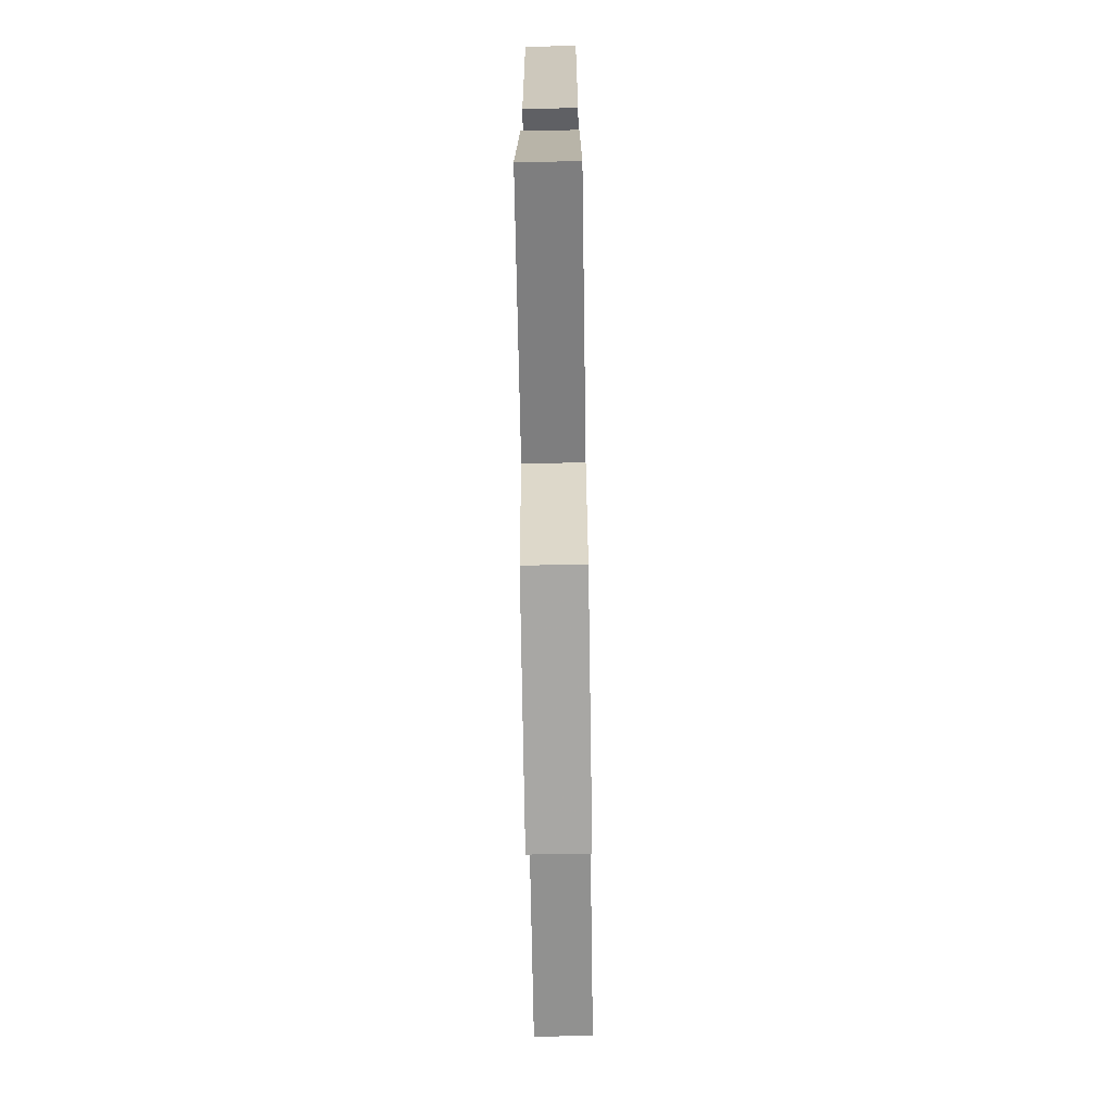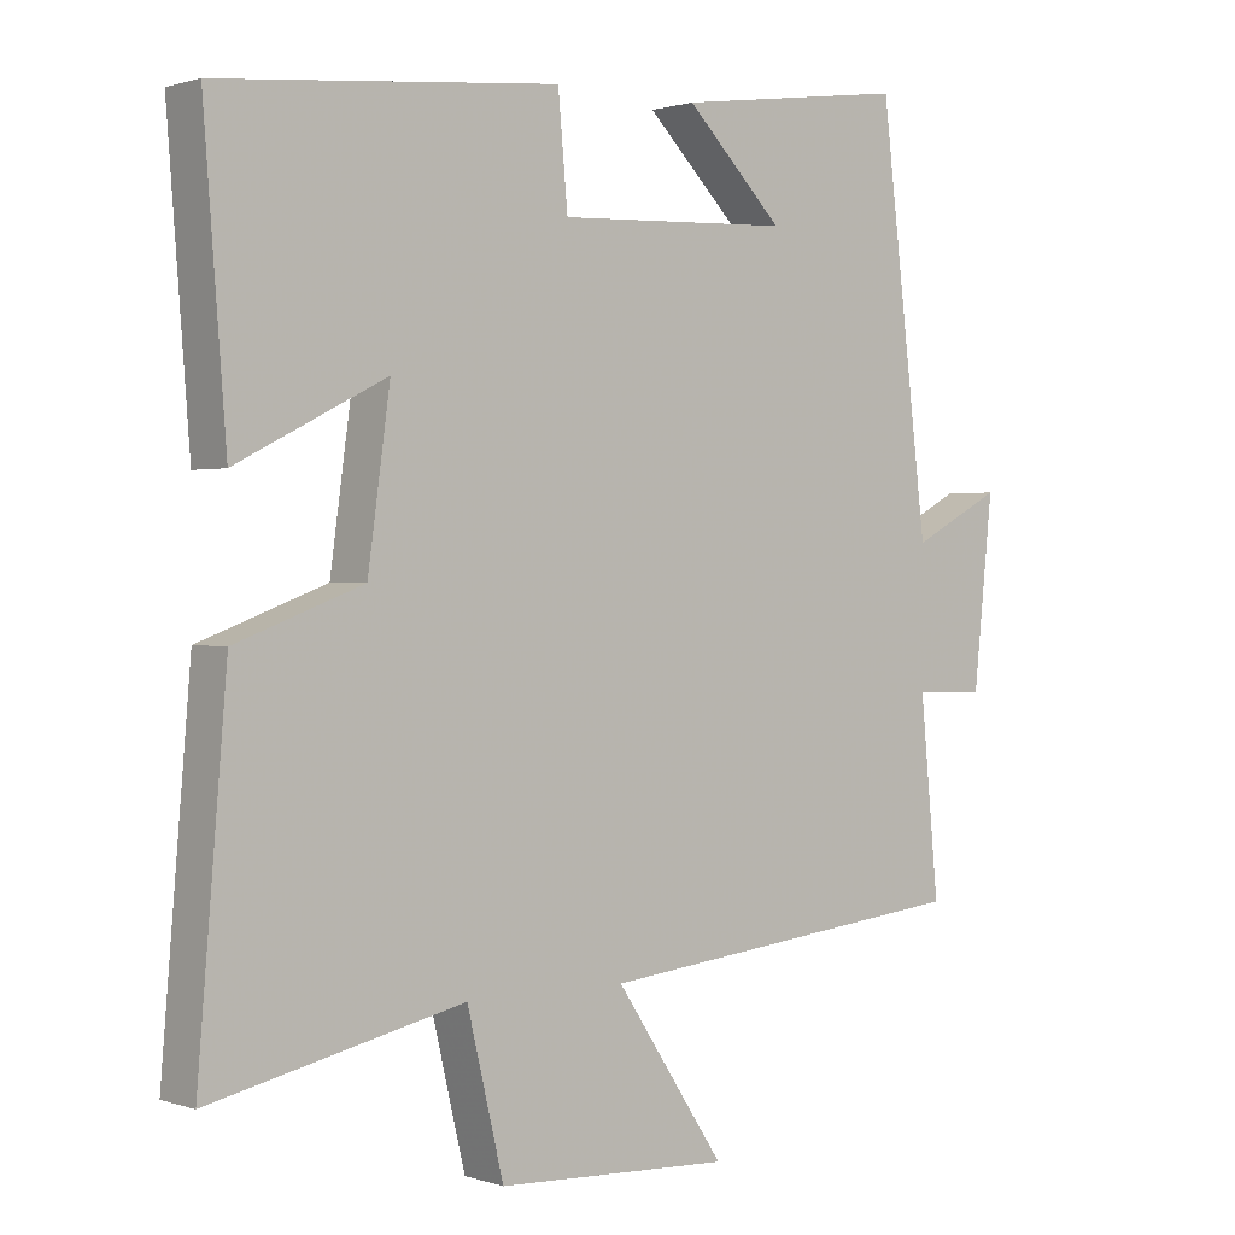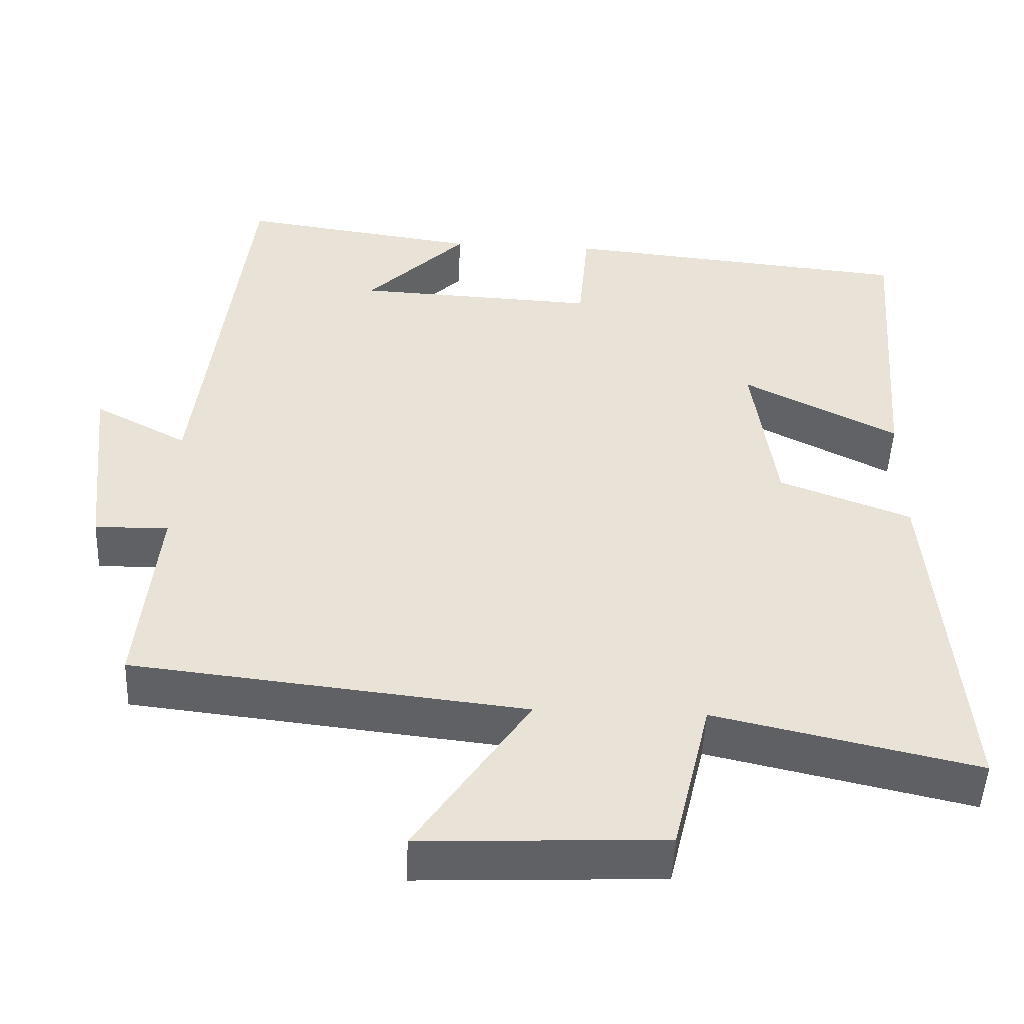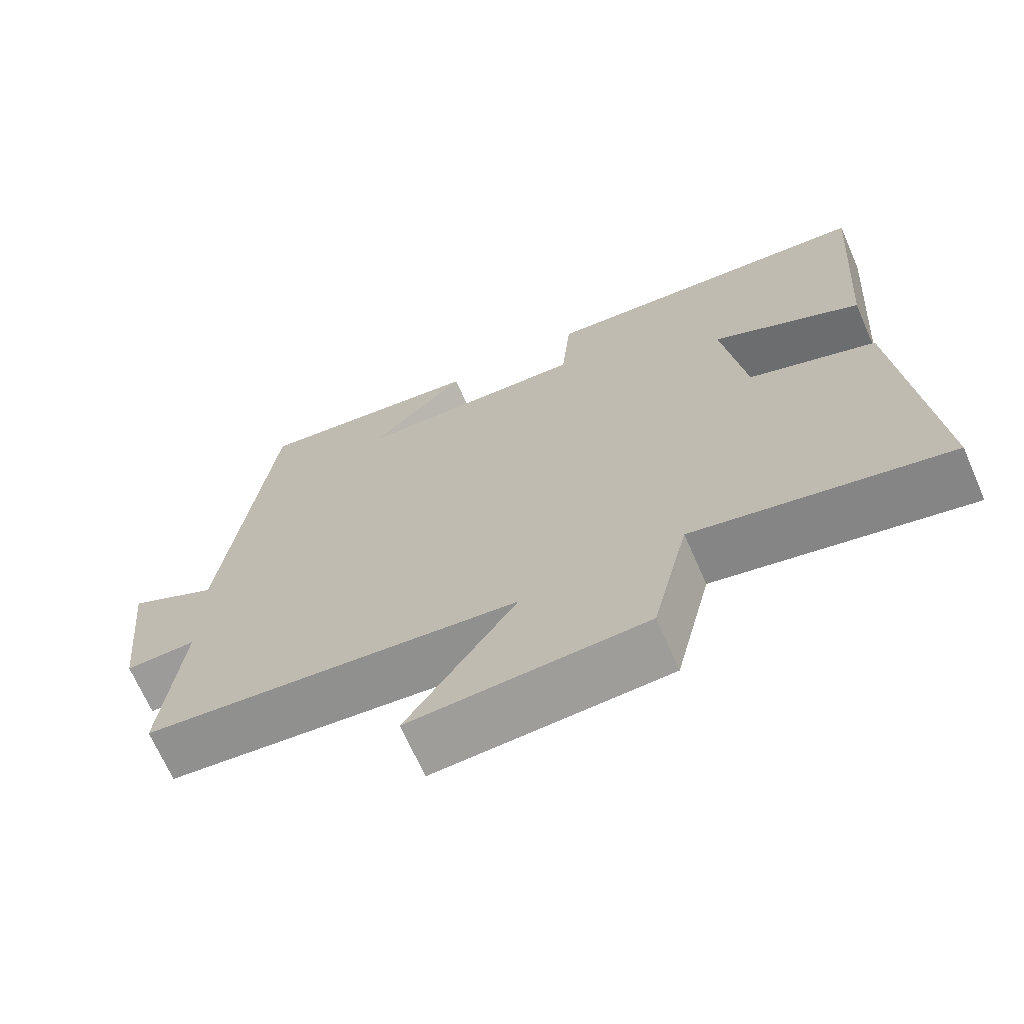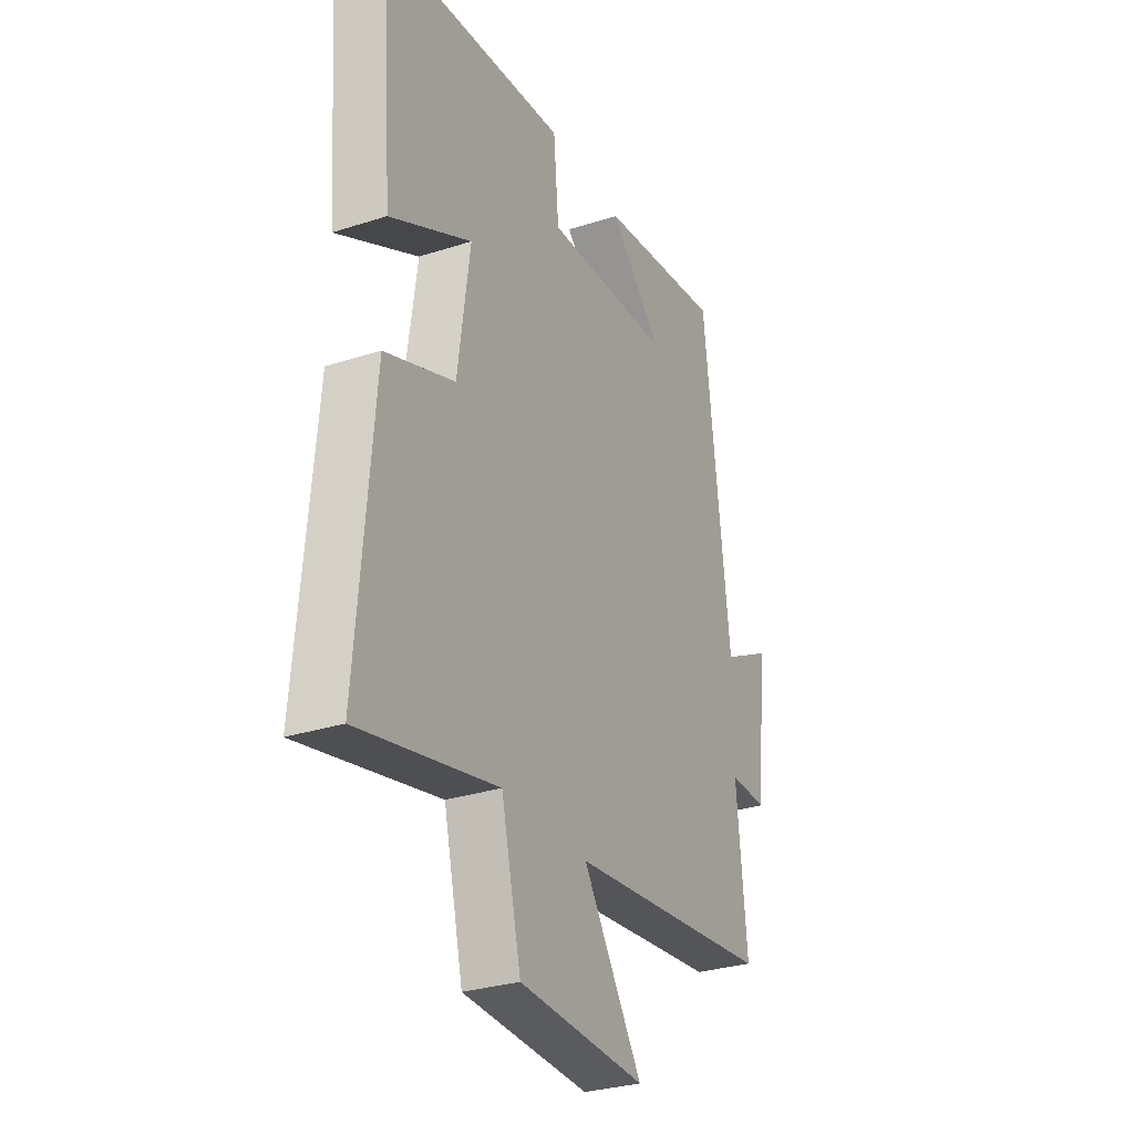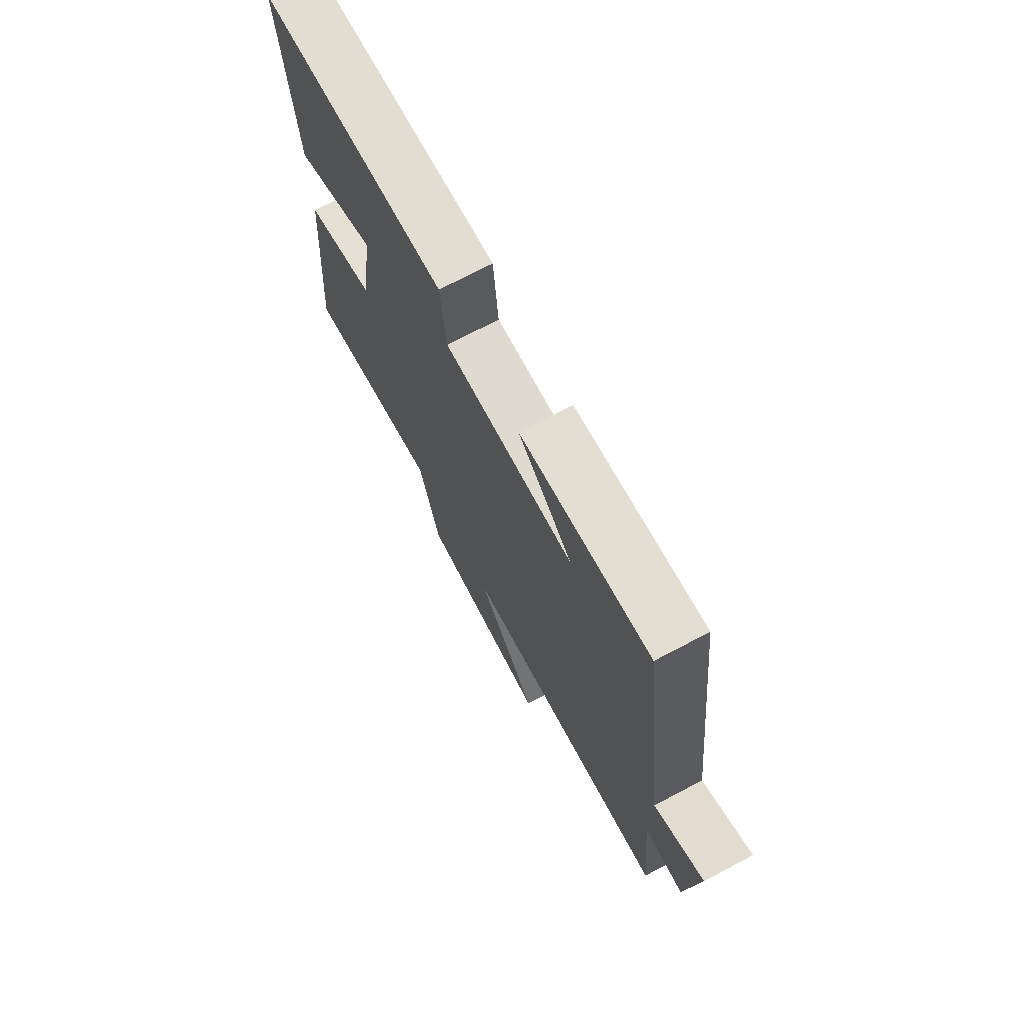
<metadata>
{"format":"obj","ext":"obj","renderer":"f3d","projection":"perspective","resolution":1024,"background":"white","views":[{"elev":-72.1,"azim":-89.1,"up":"+Z"},{"elev":0.9,"azim":-39.8,"up":"+Z"},{"elev":-49.1,"azim":177.5,"up":"+Z"},{"elev":-69.1,"azim":-156.3,"up":"+Z"},{"elev":-30.0,"azim":-64.8,"up":"+Z"},{"elev":72.7,"azim":62.2,"up":"+Z"}]}
</metadata>
<code>
v 0.525 0.07 -0.444
v 0.017 0.07 -0.5
v 0.164 0.07 -0.72
v -0.15 0.07 -0.706
v -0.199 0.07 -0.5
v -0.539 0.07 -0.576
v -0.5 0.07 -0.112
v -0.329 0.07 -0.048
v -0.299 0.07 0.17
v -0.5 0.07 0.068
v -0.53 0.07 0.457
v -0.073 0.07 0.5
v -0.06 0.07 0.355
v 0.254 0.07 0.369
v 0.123 0.07 0.5
v 0.435 0.07 0.543
v 0.5 0.07 -0.001
v 0.621 0.07 0.063
v 0.595 0.07 -0.187
v 0.5 0.07 -0.185
v 0.525 0 -0.444
v 0.017 0 -0.5
v 0.164 0 -0.72
v -0.15 0 -0.706
v -0.199 0 -0.5
v -0.539 0 -0.576
v -0.5 0 -0.112
v -0.329 0 -0.048
v -0.299 0 0.17
v -0.5 0 0.068
v -0.53 0 0.457
v -0.073 0 0.5
v -0.06 0 0.355
v 0.254 0 0.369
v 0.123 0 0.5
v 0.435 0 0.543
v 0.5 0 -0.001
v 0.621 0 0.063
v 0.595 0 -0.187
v 0.5 0 -0.185
f 17 18 19 20
f 16 17 20
f 14 15 16
f 14 16 20
f 13 14 20 1
f 9 10 11 12
f 8 9 12 13
f 5 6 7 8
f 5 8 13 1
f 2 3 4 5
f 1 2 5
f 40 39 38 37
f 40 37 36
f 36 35 34
f 40 36 34
f 21 40 34 33
f 32 31 30 29
f 33 32 29 28
f 28 27 26 25
f 21 33 28 25
f 25 24 23 22
f 25 22 21
f 1 21 22 2
f 2 22 23 3
f 3 23 24 4
f 4 24 25 5
f 5 25 26 6
f 6 26 27 7
f 7 27 28 8
f 8 28 29 9
f 9 29 30 10
f 10 30 31 11
f 11 31 32 12
f 12 32 33 13
f 13 33 34 14
f 14 34 35 15
f 15 35 36 16
f 16 36 37 17
f 17 37 38 18
f 18 38 39 19
f 19 39 40 20
f 20 40 21 1

</code>
